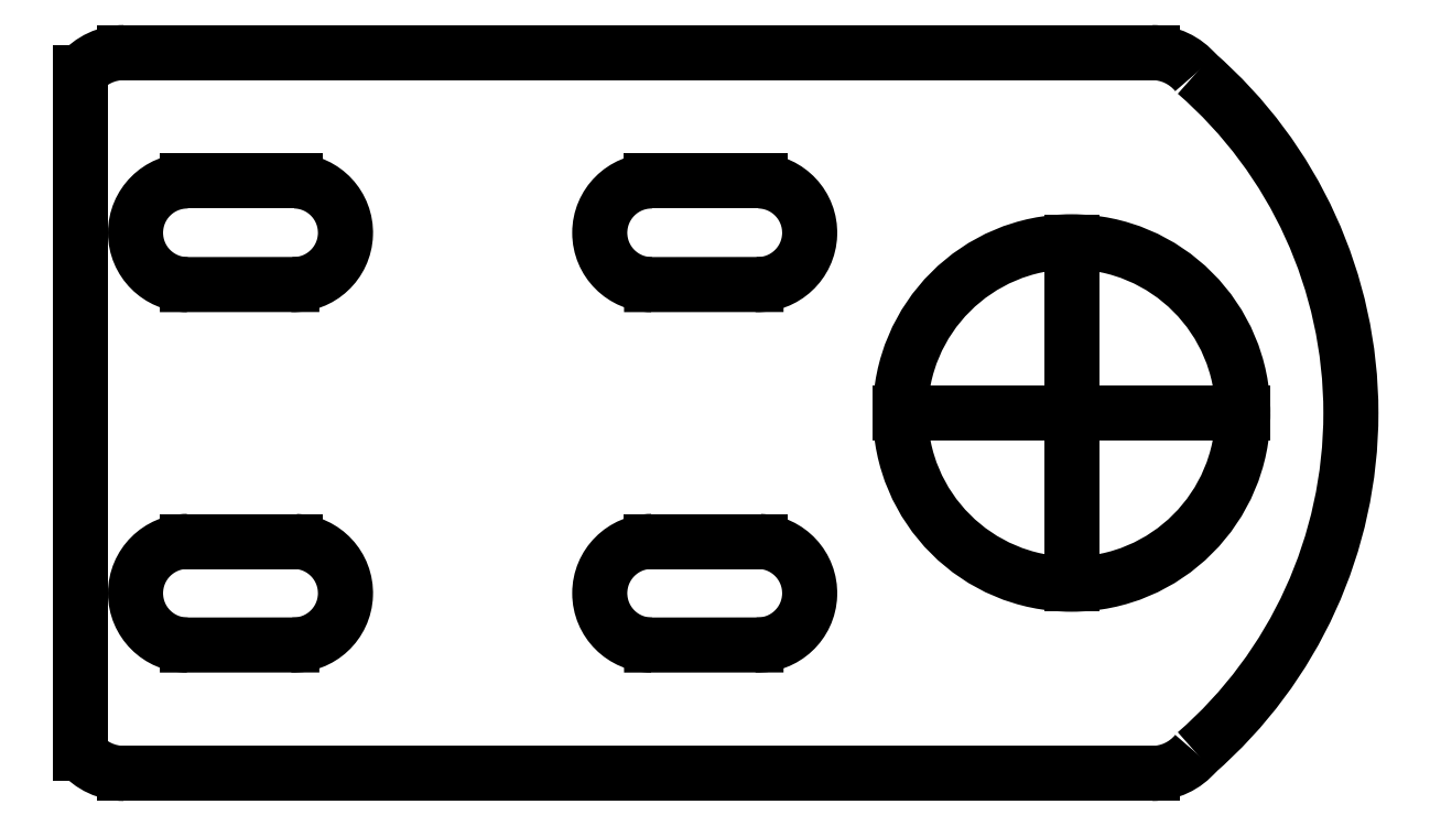
<metadata>
{"format":"dxf","ext":"dxf","renderer":"ezdxf+matplotlib","layout":"modelspace","background":"white","min_lineweight":24,"dpi":150}
</metadata>
<code>
0
SECTION
2
ENTITIES
0
LINE
8
Visible (ANSI)
10
119.1
20
240.8
11
176.1
21
240.8
0
ARC
8
Visible (ANSI)
10
122.6
20
230.8
40
2.875
50
90
51
270
0
ARC
8
Visible (ANSI)
10
176.1
20
237.6
40
3.175
50
39.81
51
90
0
ARC
8
Visible (ANSI)
10
119.1
20
237.6
40
3.175
50
90
51
140.2
0
LINE
8
0
10
176.1
20
200.8
11
119.1
21
200.8
0
ARC
8
0
10
119.1
20
203.9
40
3.175
50
219.8
51
270
0
ARC
8
0
10
176.1
20
203.9
40
3.175
50
270
51
320.2
0
LINE
8
0
10
116.6
20
239.6
11
116.6
21
201.9
0
LINE
8
0
10
122.6
20
233.6
11
128.6
21
233.6
0
ARC
8
0
10
128.5
20
230.8
40
2.875
50
267.9
51
87.93
0
LINE
8
0
10
122.6
20
227.9
11
128.4
21
227.9
0
ARC
8
0
10
148.3
20
230.8
40
2.875
50
90
51
270
0
LINE
8
0
10
148.3
20
233.6
11
154.3
21
233.6
0
ARC
8
0
10
154.2
20
230.8
40
2.875
50
267.9
51
87.93
0
LINE
8
0
10
148.3
20
227.9
11
154.1
21
227.9
0
ARC
8
0
10
122.6
20
210.8
40
2.875
50
90
51
270
0
LINE
8
0
10
122.6
20
213.6
11
128.6
21
213.6
0
ARC
8
0
10
128.5
20
210.8
40
2.875
50
267.9
51
87.93
0
LINE
8
0
10
122.6
20
207.9
11
128.4
21
207.9
0
ARC
8
0
10
148.3
20
210.8
40
2.875
50
90
51
270
0
LINE
8
0
10
148.3
20
213.6
11
154.3
21
213.6
0
ARC
8
0
10
154.2
20
210.8
40
2.875
50
267.9
51
87.93
0
LINE
8
0
10
148.3
20
207.9
11
154.1
21
207.9
0
CIRCLE
8
0
10
171.6
20
220.8
40
9.5
0
LINE
8
0
10
162.1
20
220.8
11
181.1
21
220.8
0
LINE
8
0
10
171.6
20
230.3
11
171.6
21
211.3
0
ARC
8
0
10
162.1
20
220.8
40
24.99
50
311
51
48.98
0
ENDSEC
0
EOF

</code>
